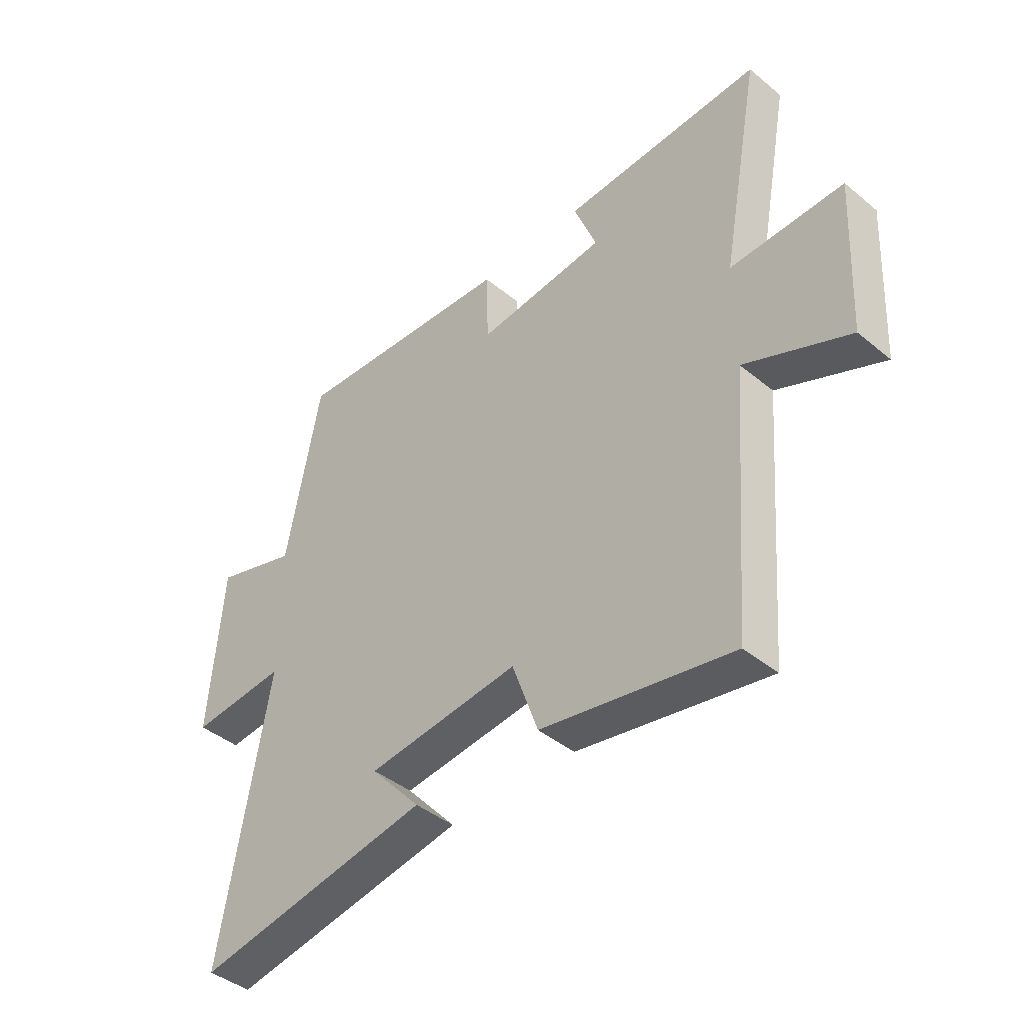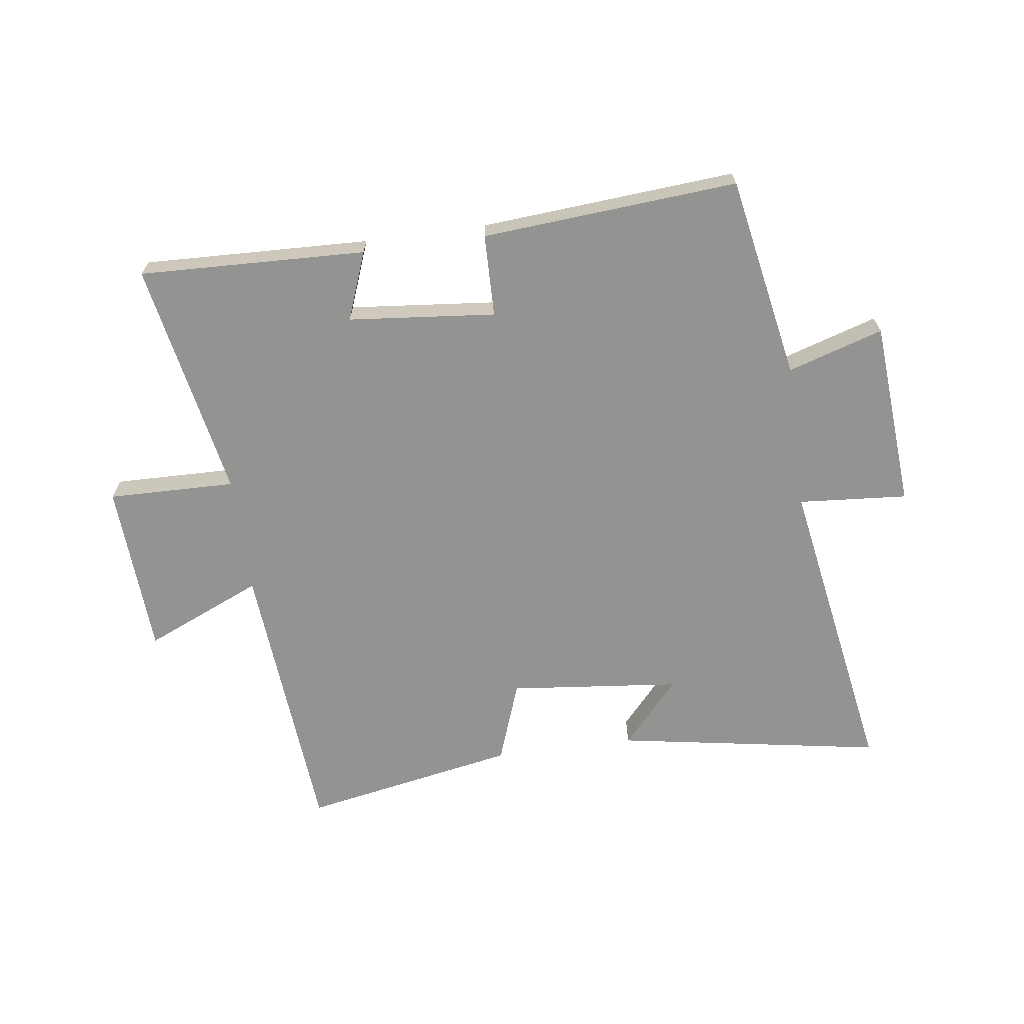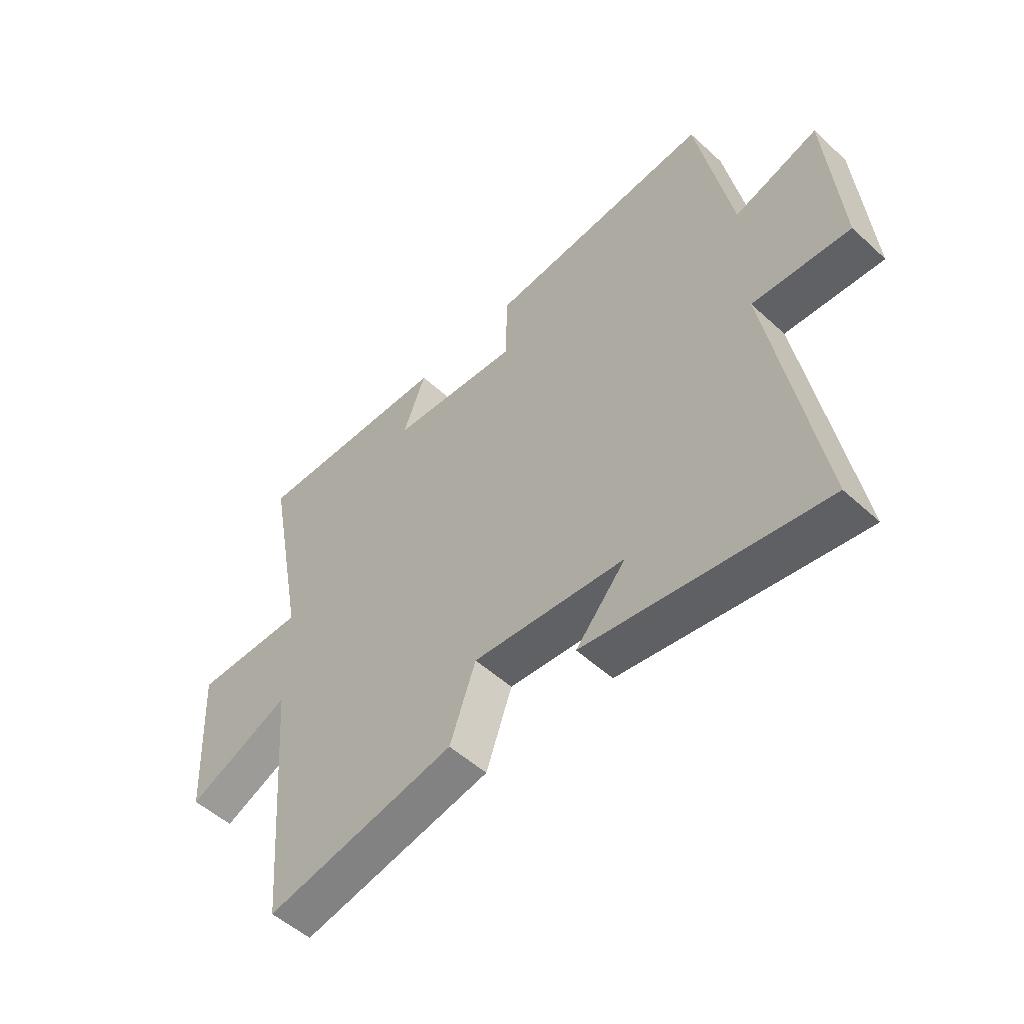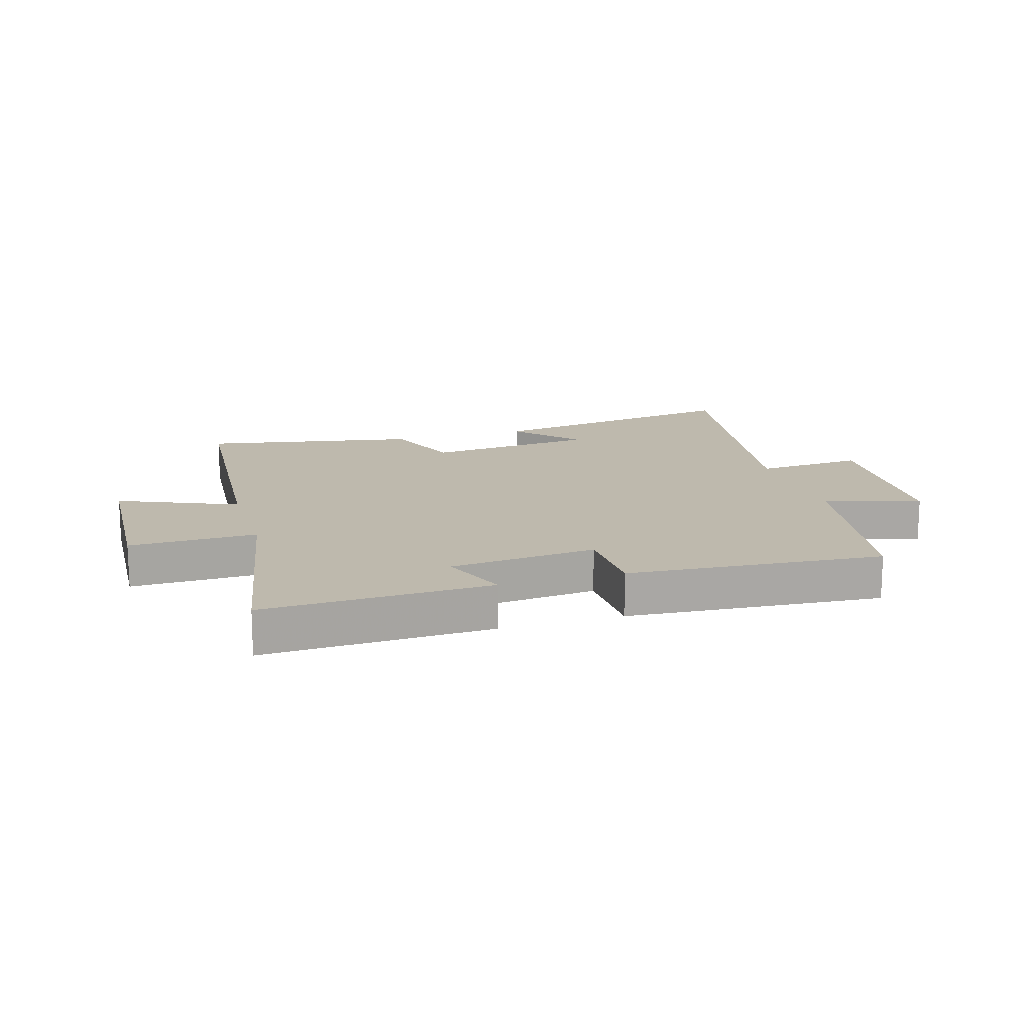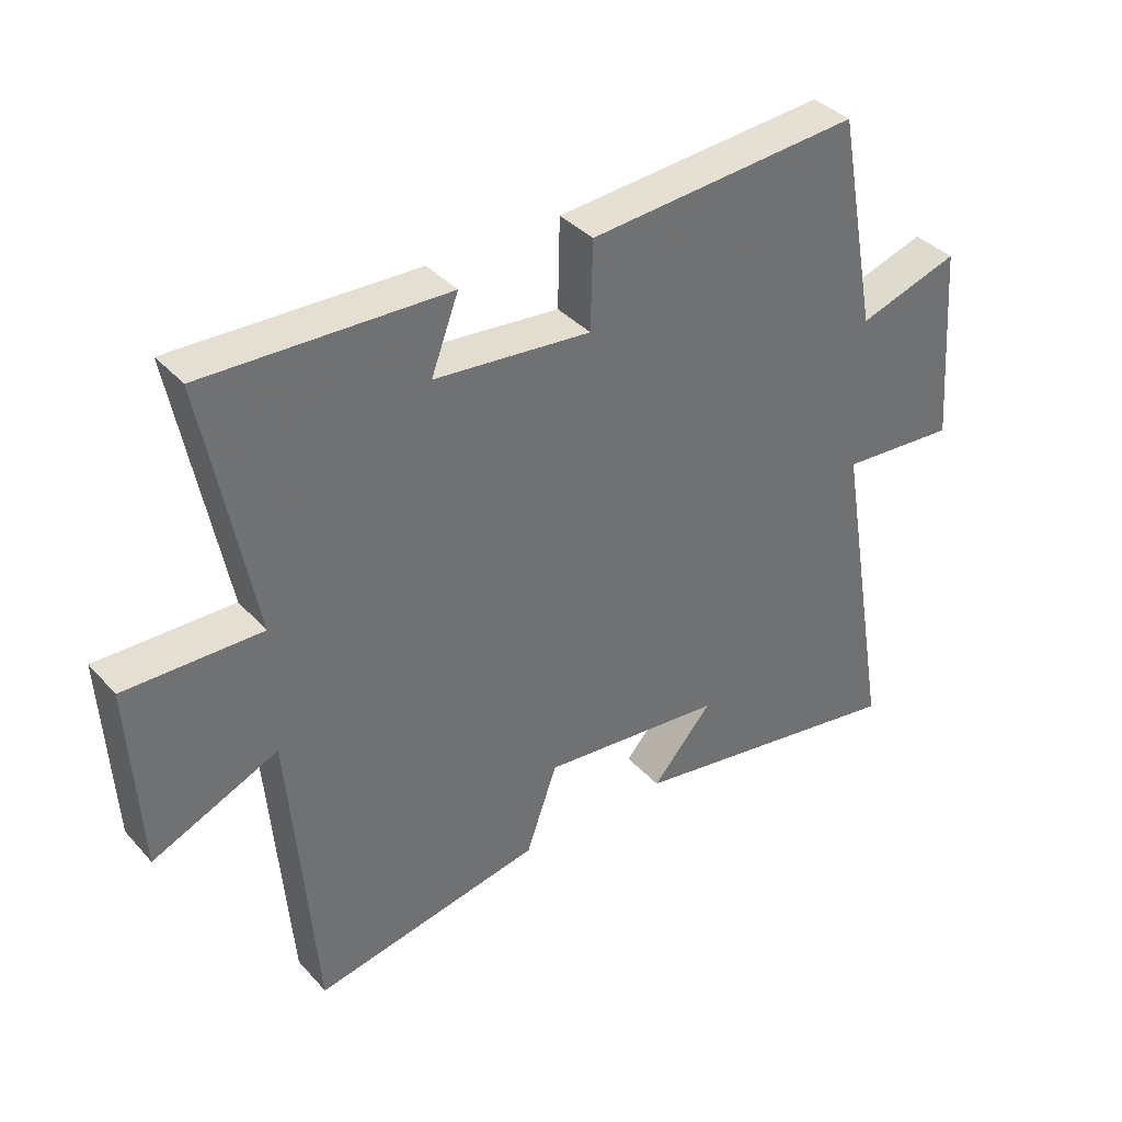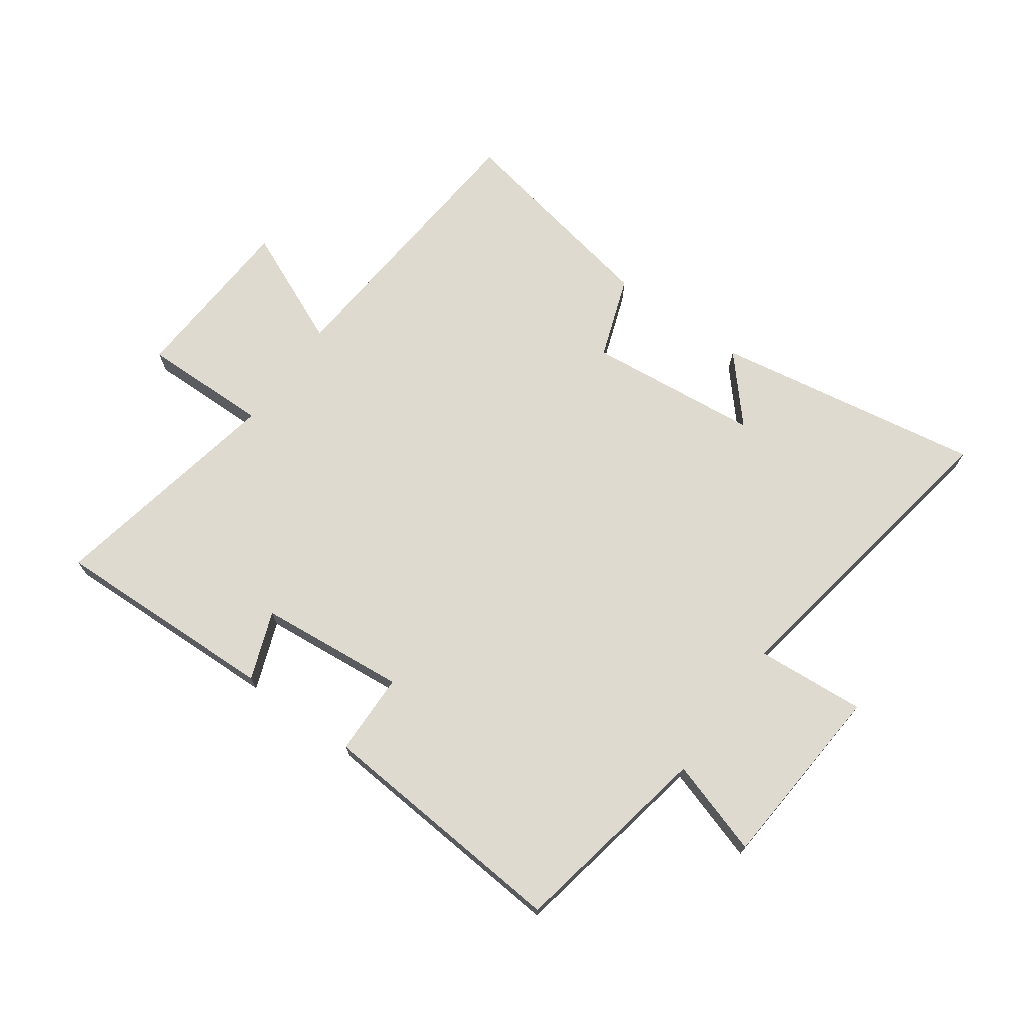
<metadata>
{"format":"obj","ext":"obj","renderer":"f3d","projection":"perspective","resolution":1024,"background":"white","views":[{"elev":-42.6,"azim":-134.3,"up":"+Z"},{"elev":-66.6,"azim":7.7,"up":"+Y"},{"elev":-52.7,"azim":45.6,"up":"+Z"},{"elev":15.2,"azim":-17.0,"up":"+Y"},{"elev":37.6,"azim":-36.7,"up":"+Z"},{"elev":70.9,"azim":35.7,"up":"+Y"}]}
</metadata>
<code>
v -0.576 0.07 0.513
v -0.197 0.07 0.5
v -0.24 0.07 0.386
v 0.006 0.07 0.362
v 0.009 0.07 0.5
v 0.436 0.07 0.533
v 0.5 0.07 0.194
v 0.659 0.07 0.244
v 0.683 0.07 -0.07
v 0.5 0.07 -0.056
v 0.589 0.07 -0.576
v 0.141 0.07 -0.5
v 0.236 0.07 -0.392
v -0.052 0.07 -0.362
v -0.101 0.07 -0.5
v -0.461 0.07 -0.568
v -0.5 0.07 -0.088
v -0.697 0.07 -0.174
v -0.713 0.07 0.118
v -0.5 0.07 0.114
v -0.576 0 0.513
v -0.197 0 0.5
v -0.24 0 0.386
v 0.006 0 0.362
v 0.009 0 0.5
v 0.436 0 0.533
v 0.5 0 0.194
v 0.659 0 0.244
v 0.683 0 -0.07
v 0.5 0 -0.056
v 0.589 0 -0.576
v 0.141 0 -0.5
v 0.236 0 -0.392
v -0.052 0 -0.362
v -0.101 0 -0.5
v -0.461 0 -0.568
v -0.5 0 -0.088
v -0.697 0 -0.174
v -0.713 0 0.118
v -0.5 0 0.114
f 17 18 19 20
f 15 16 17 20
f 14 15 20 1
f 13 14 1
f 11 12 13
f 10 11 13 1
f 7 8 9 10
f 4 5 6 7
f 3 4 7 10
f 1 2 3
f 1 3 10
f 40 39 38 37
f 40 37 36 35
f 21 40 35 34
f 21 34 33
f 33 32 31
f 21 33 31 30
f 30 29 28 27
f 27 26 25 24
f 30 27 24 23
f 23 22 21
f 30 23 21
f 1 21 22 2
f 2 22 23 3
f 3 23 24 4
f 4 24 25 5
f 5 25 26 6
f 6 26 27 7
f 7 27 28 8
f 8 28 29 9
f 9 29 30 10
f 10 30 31 11
f 11 31 32 12
f 12 32 33 13
f 13 33 34 14
f 14 34 35 15
f 15 35 36 16
f 16 36 37 17
f 17 37 38 18
f 18 38 39 19
f 19 39 40 20
f 20 40 21 1

</code>
